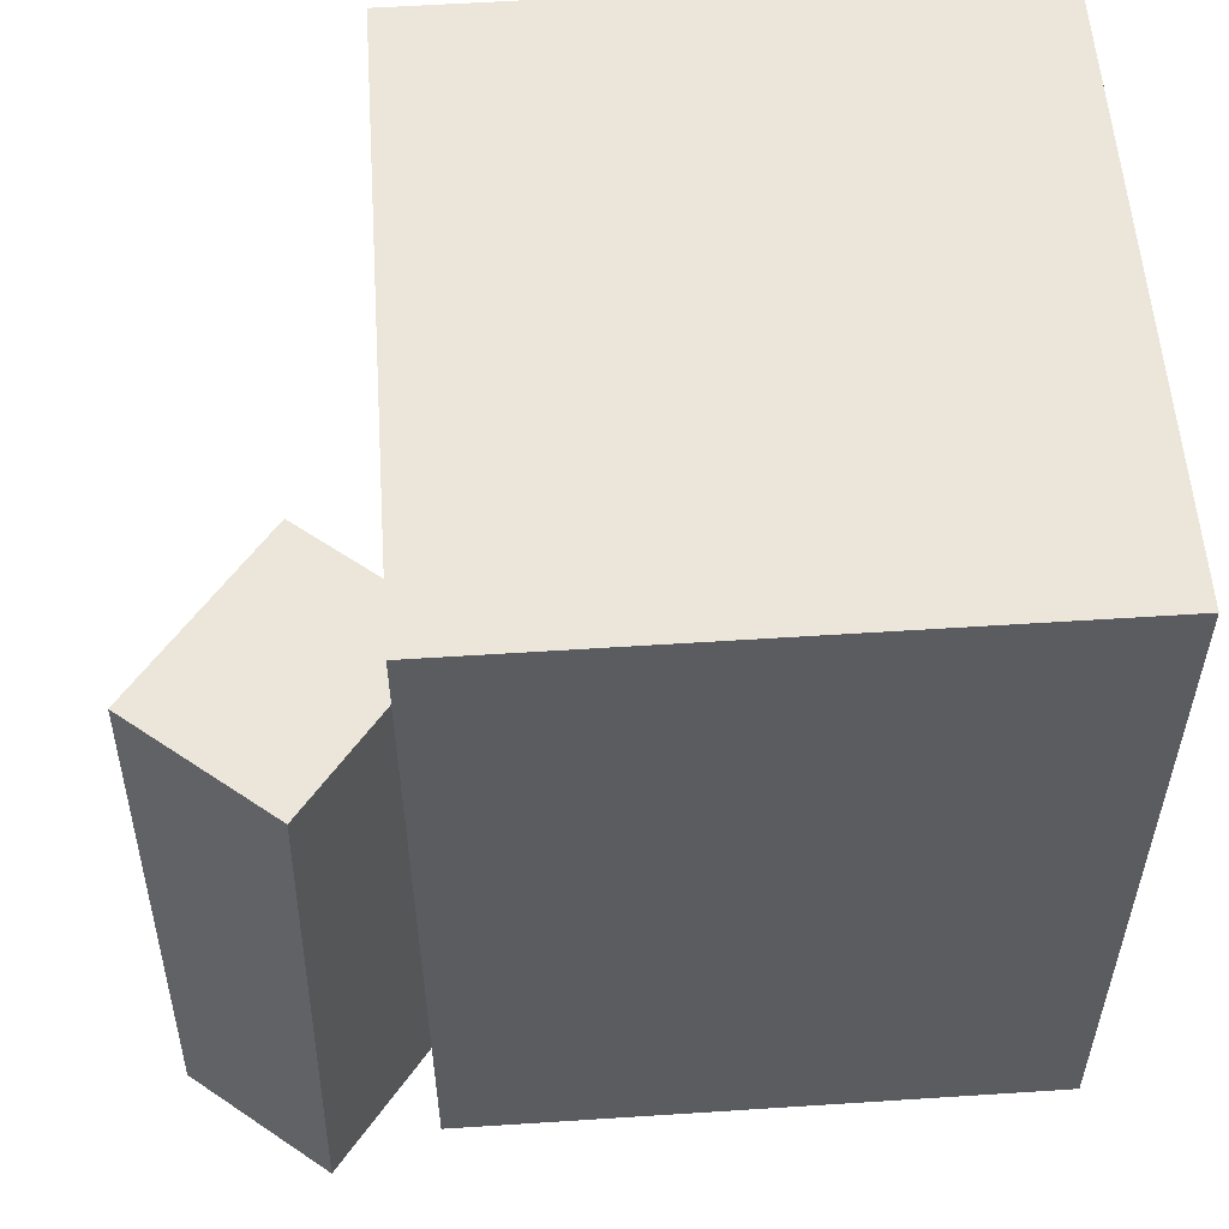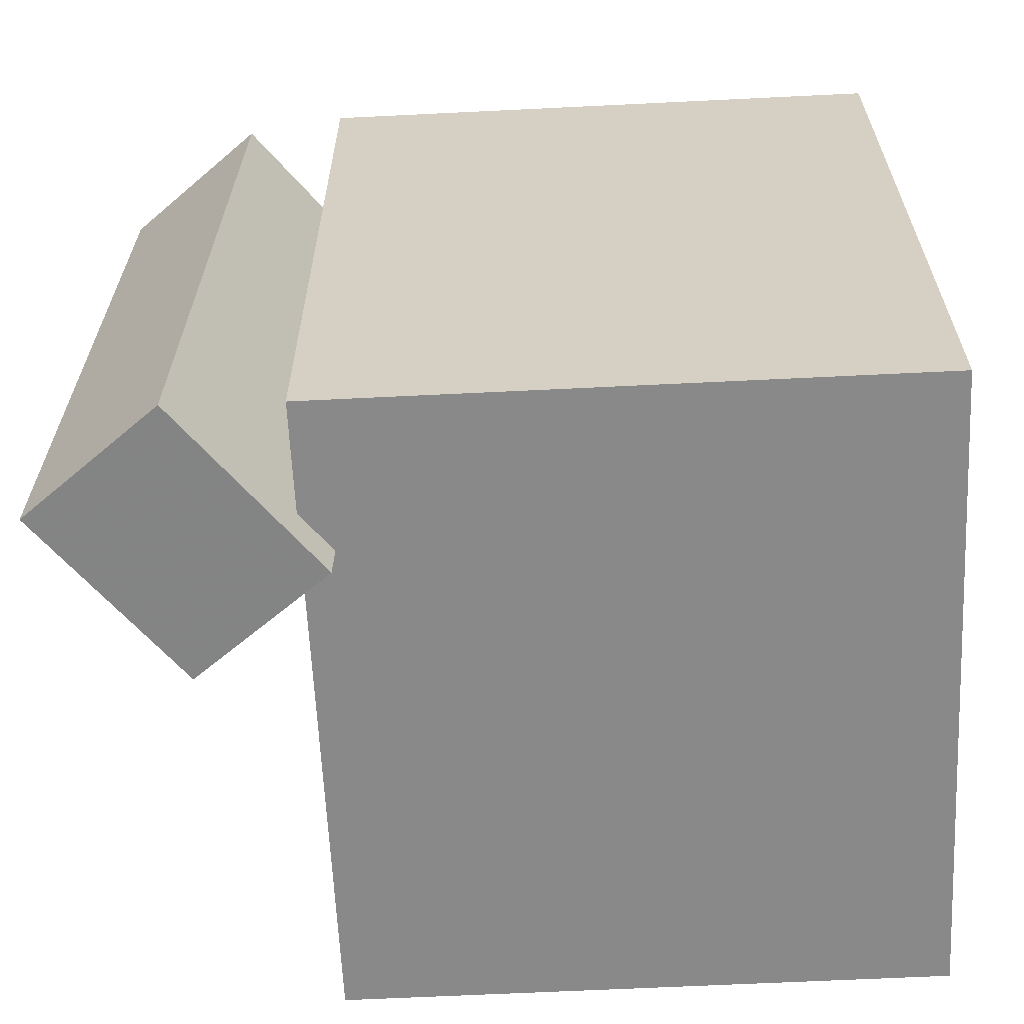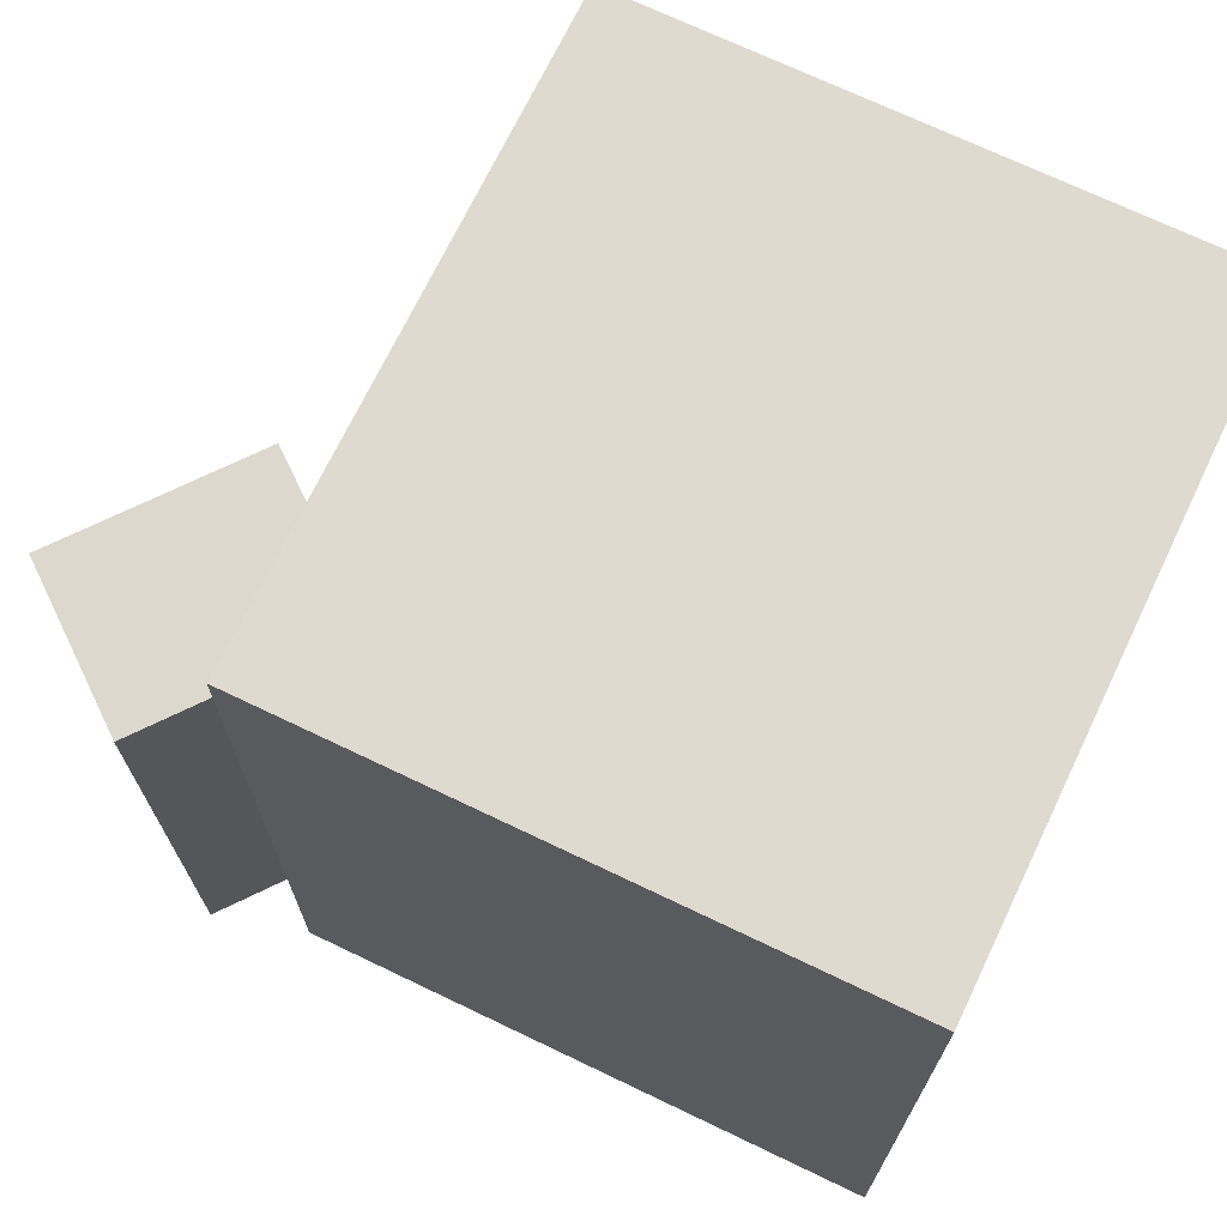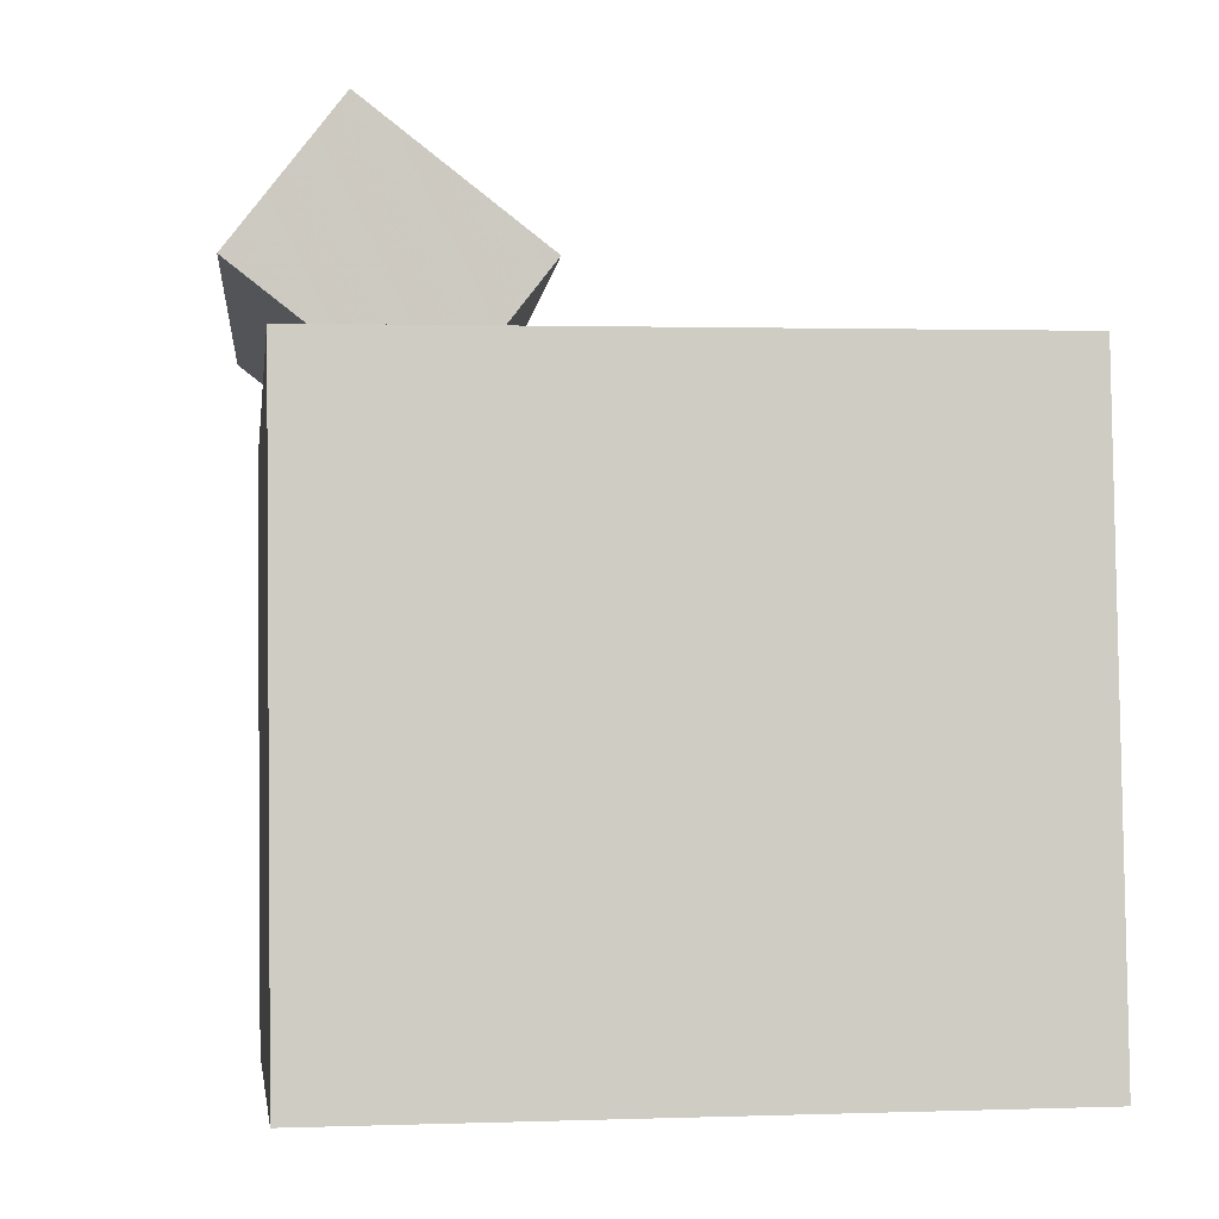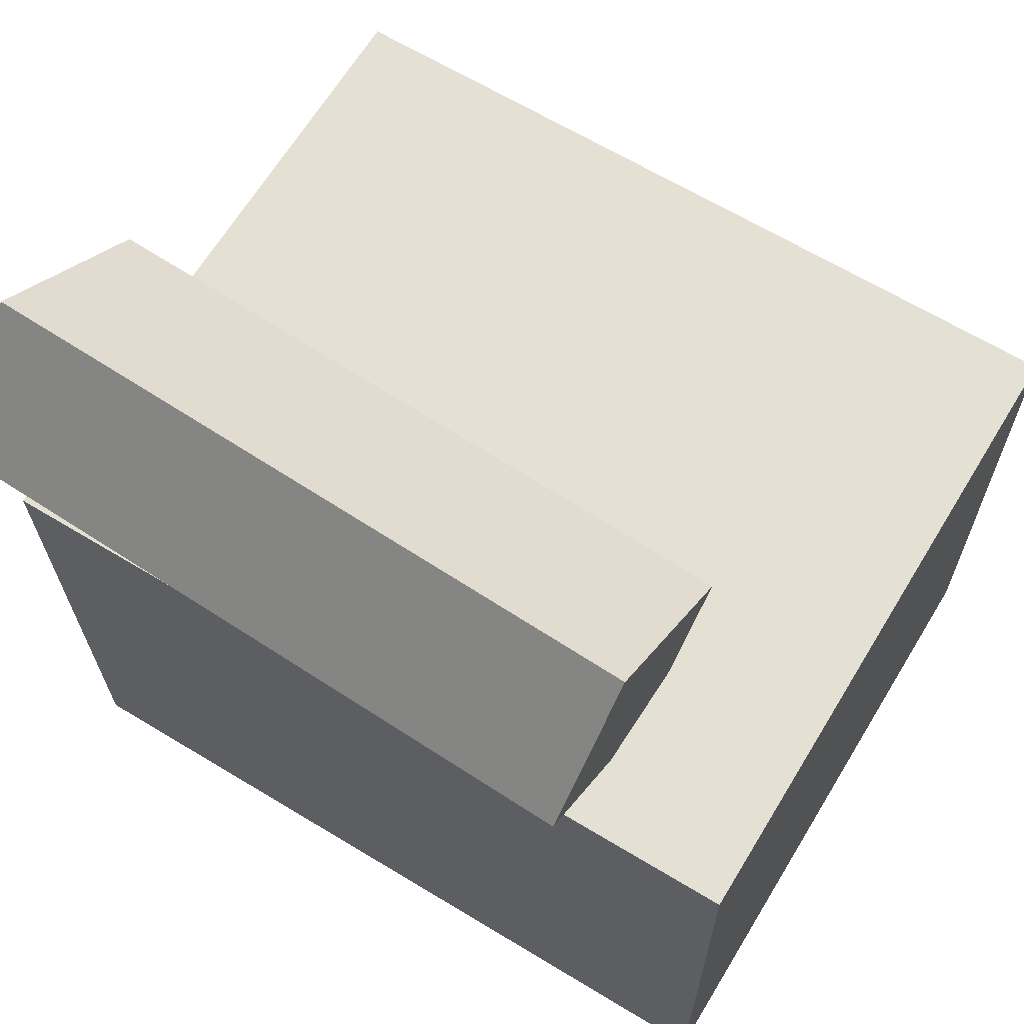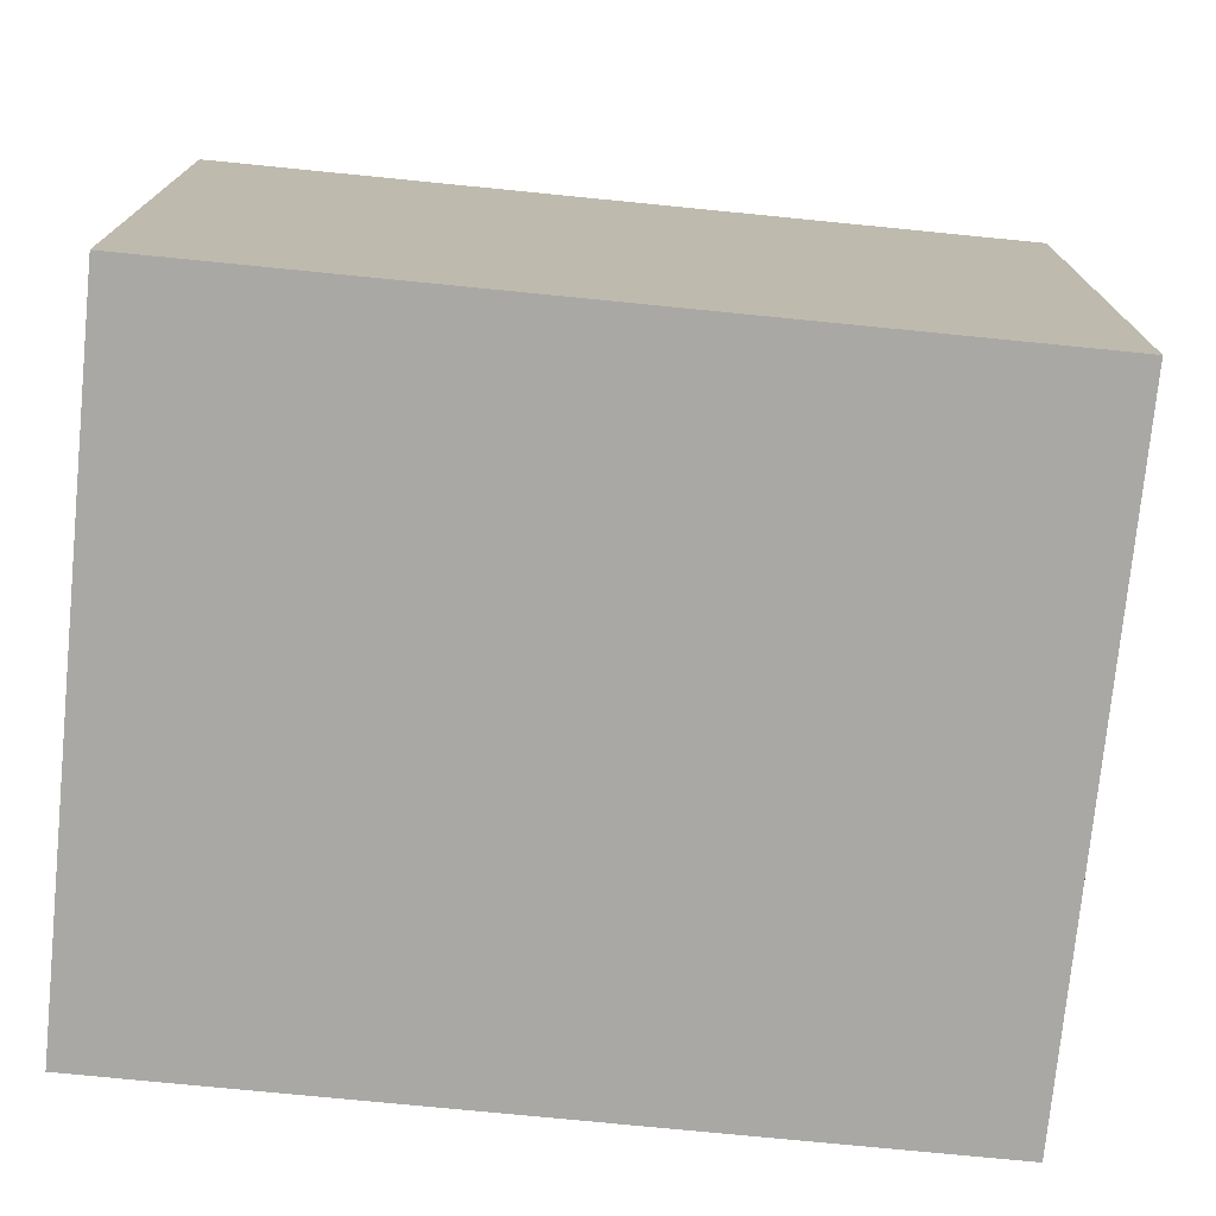
<metadata>
{"format":"obj","ext":"obj","renderer":"f3d","projection":"perspective","resolution":1024,"background":"white","views":[{"elev":56.0,"azim":-93.1,"up":"+Z"},{"elev":-62.8,"azim":-86.4,"up":"+Z"},{"elev":70.9,"azim":-63.6,"up":"+Z"},{"elev":-4.6,"azim":-7.0,"up":"+Y"},{"elev":65.2,"azim":-58.4,"up":"+Y"},{"elev":-74.3,"azim":84.6,"up":"+Y"}]}
</metadata>
<code>
v 0.3334 0.2372 0.3675
v 0.3304 0.2363 -0.3278
v -0.2392 0.2296 0.37
v -0.2422 0.2286 -0.3253
v 0.3404 -0.2878 0.3682
v 0.3374 -0.2888 -0.3271
v -0.2322 -0.2955 0.3707
v -0.2352 -0.2964 -0.3246
f 1.0 7.0 5.0
f 1.0 3.0 7.0
f 1.0 4.0 3.0
f 1.0 2.0 4.0
f 3.0 8.0 7.0
f 3.0 4.0 8.0
f 5.0 7.0 8.0
f 5.0 8.0 6.0
f 1.0 5.0 6.0
f 1.0 6.0 2.0
f 2.0 6.0 8.0
f 2.0 8.0 4.0
v -0.1227 0.1866 0.2322
v -0.11 0.2038 -0.3604
v -0.03007 0.3066 0.2377
v -0.01737 0.3238 -0.3549
v -0.2739 0.3033 0.2323
v -0.2612 0.3205 -0.3602
v -0.1813 0.4233 0.2378
v -0.1686 0.4405 -0.3548
f 9.0 15.0 13.0
f 9.0 11.0 15.0
f 9.0 12.0 11.0
f 9.0 10.0 12.0
f 11.0 16.0 15.0
f 11.0 12.0 16.0
f 13.0 15.0 16.0
f 13.0 16.0 14.0
f 9.0 13.0 14.0
f 9.0 14.0 10.0
f 10.0 14.0 16.0
f 10.0 16.0 12.0

</code>
